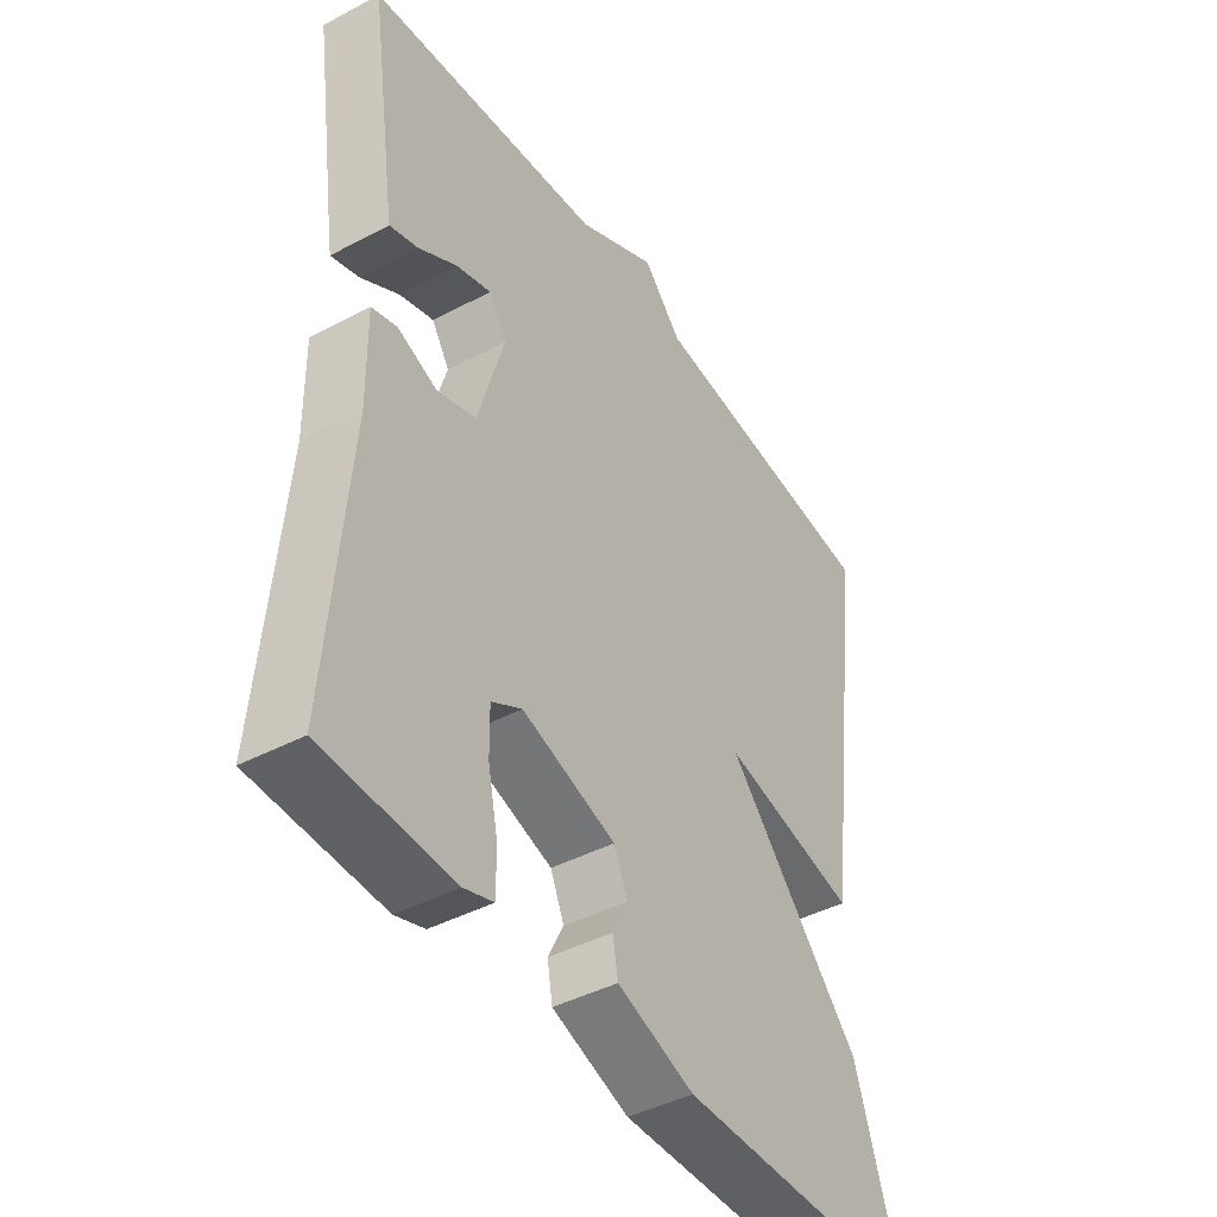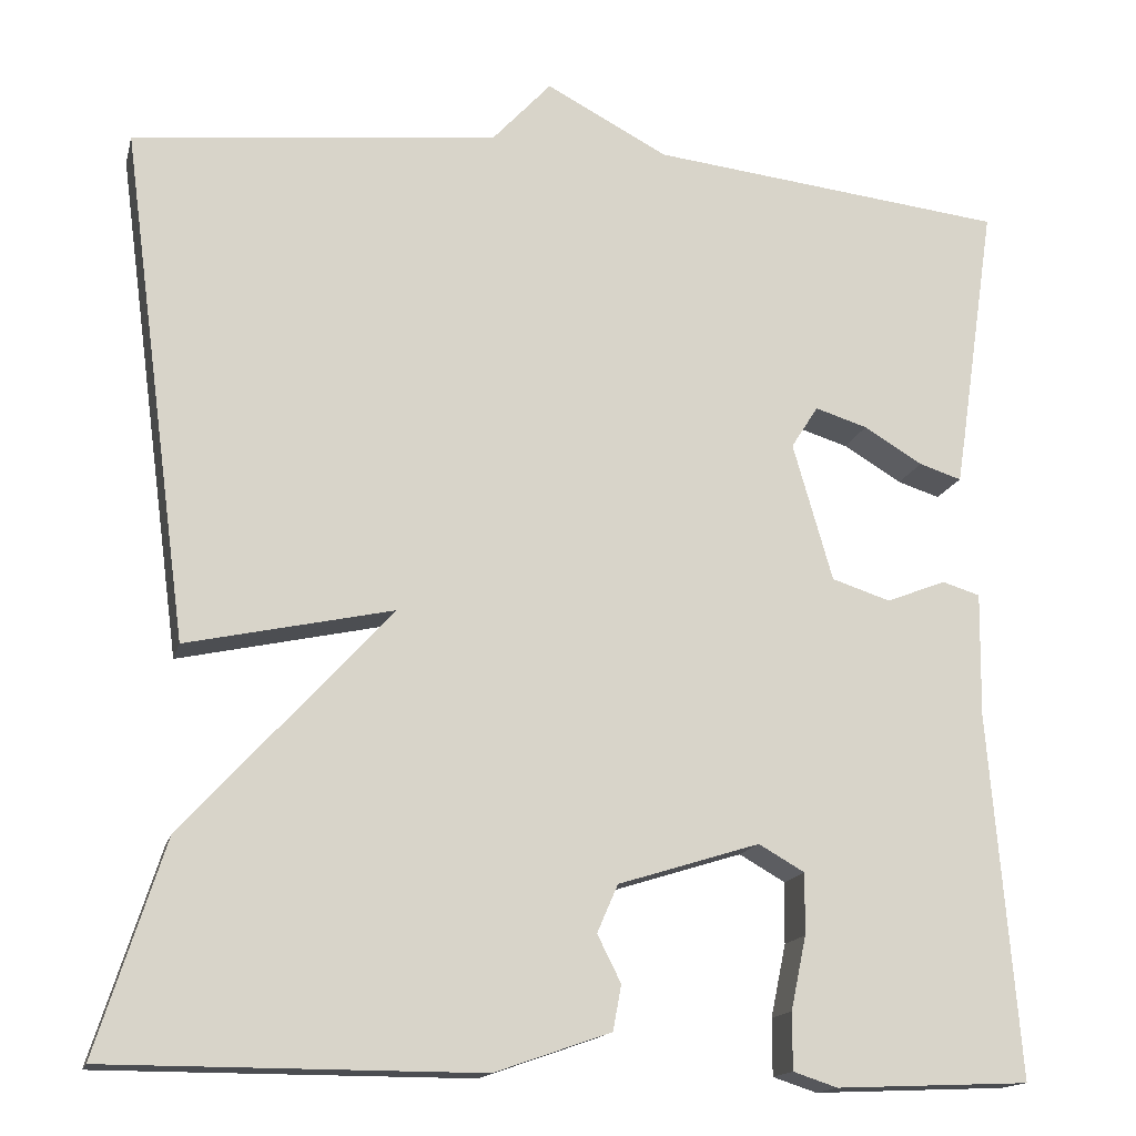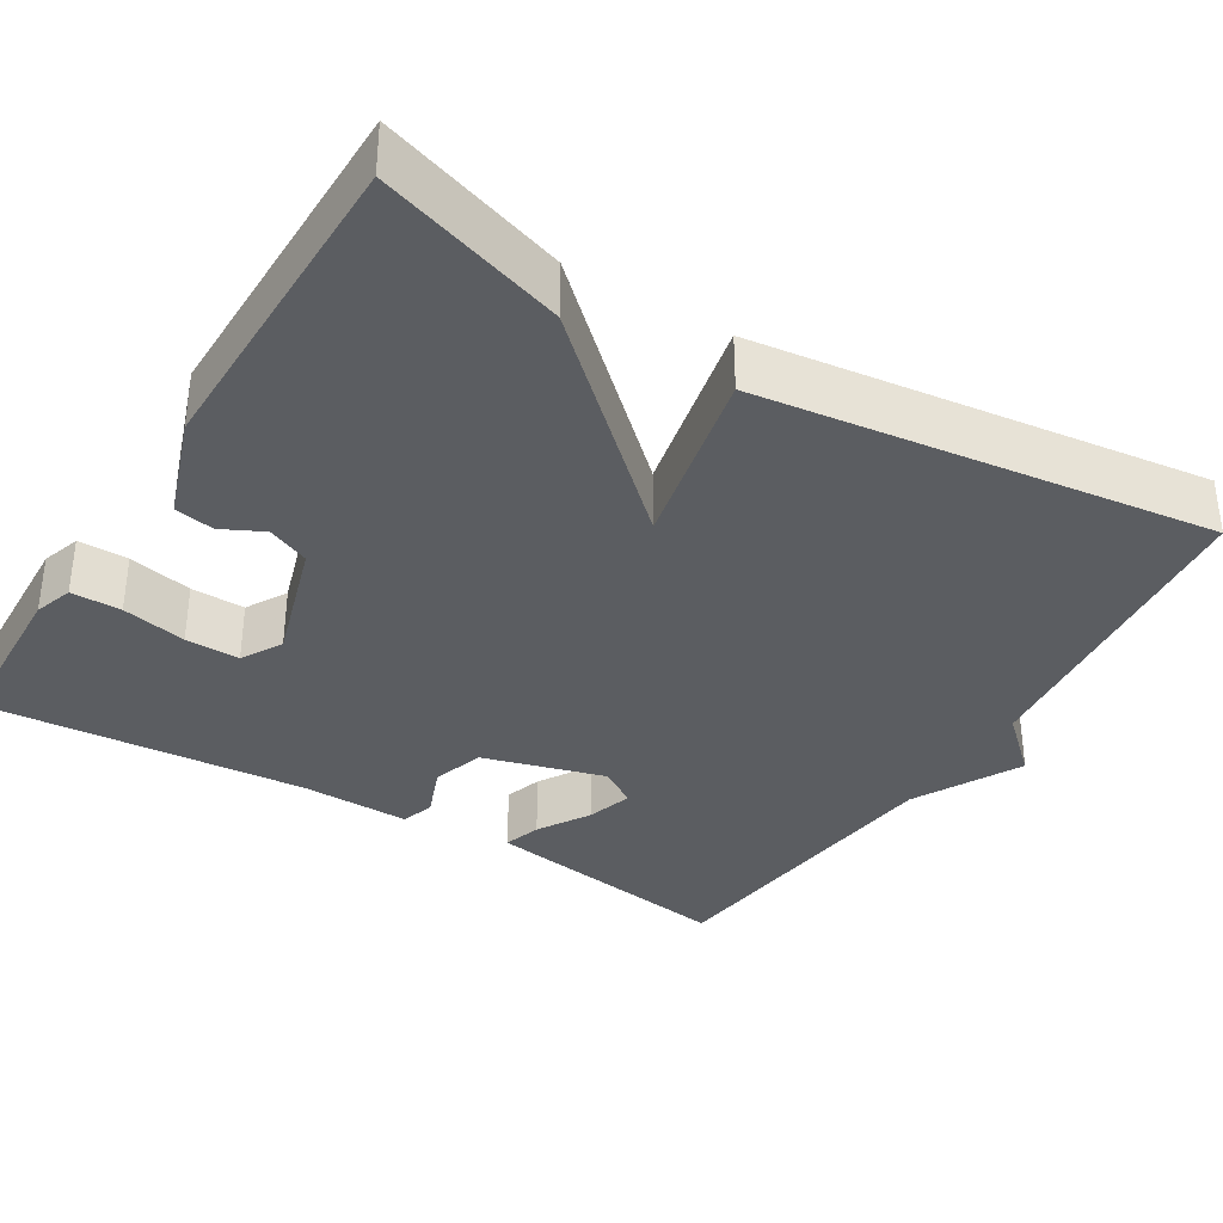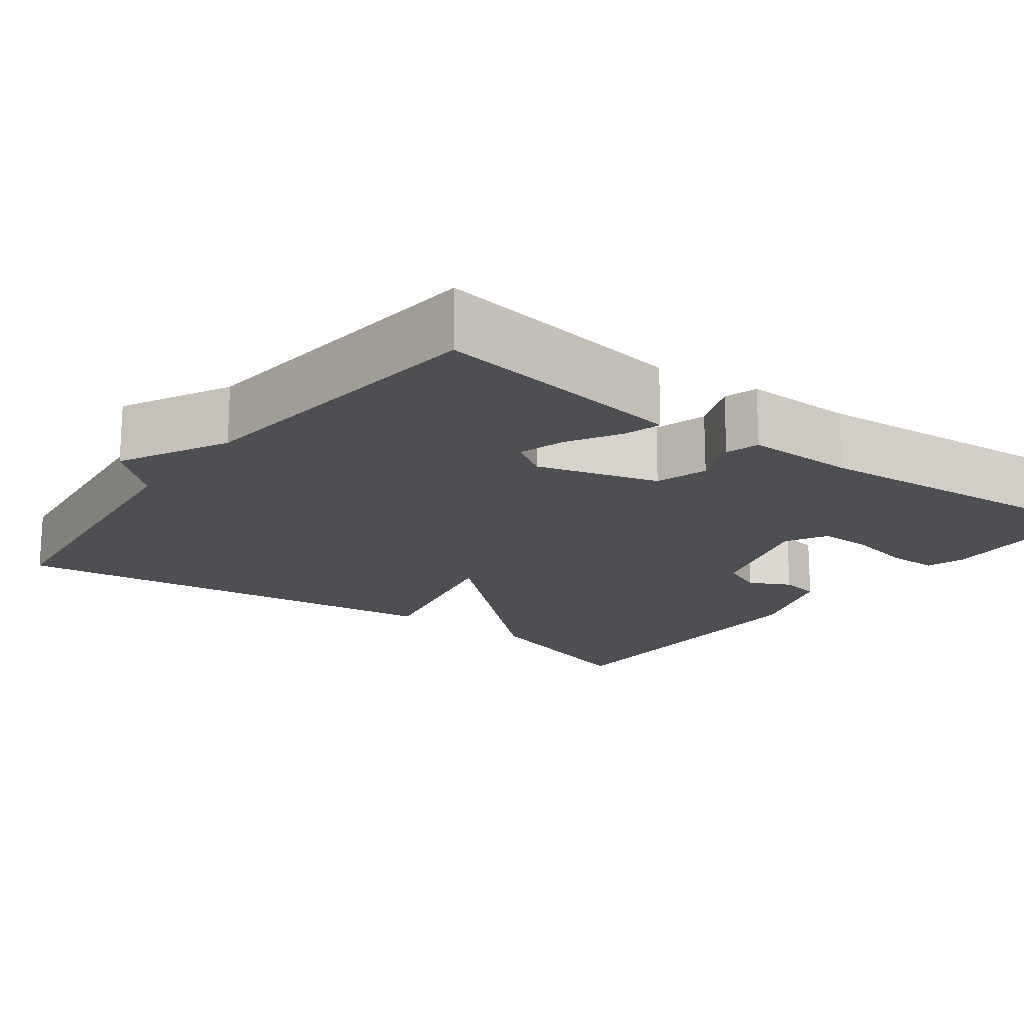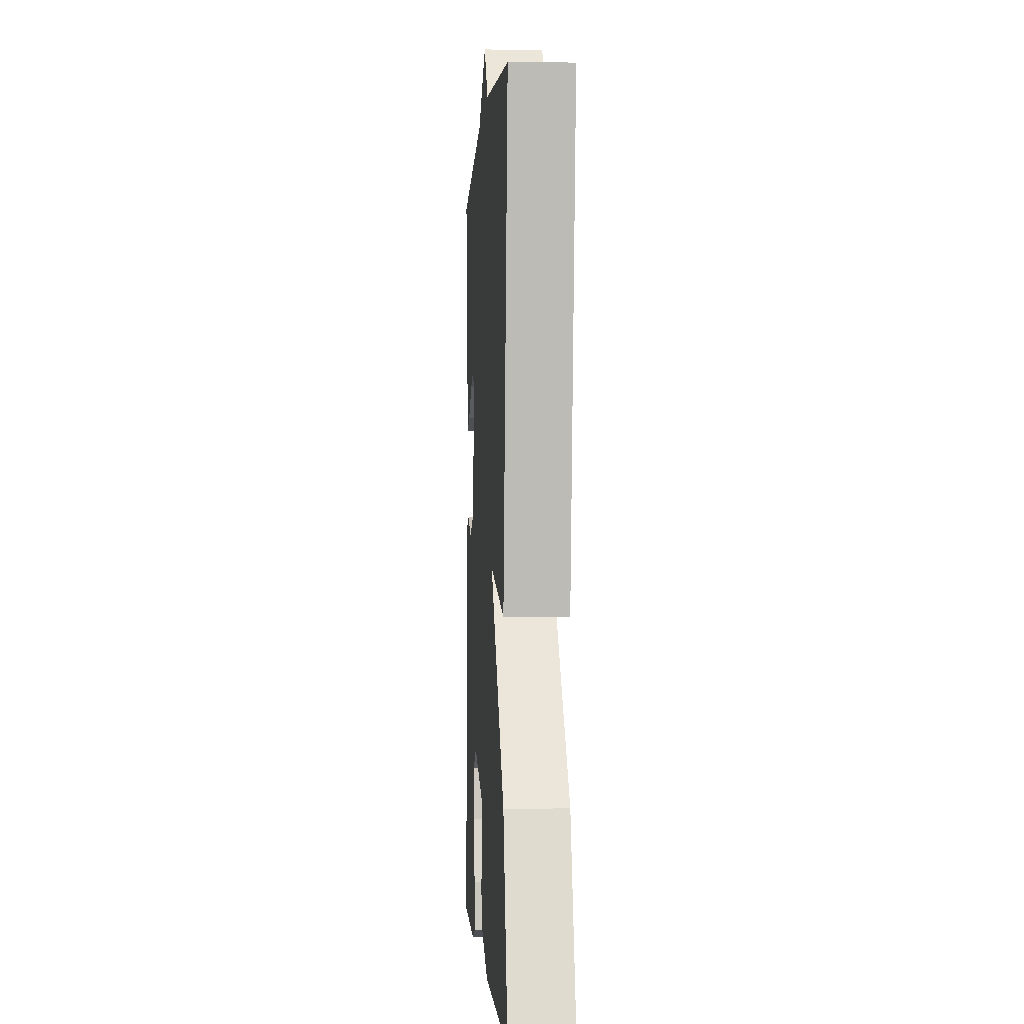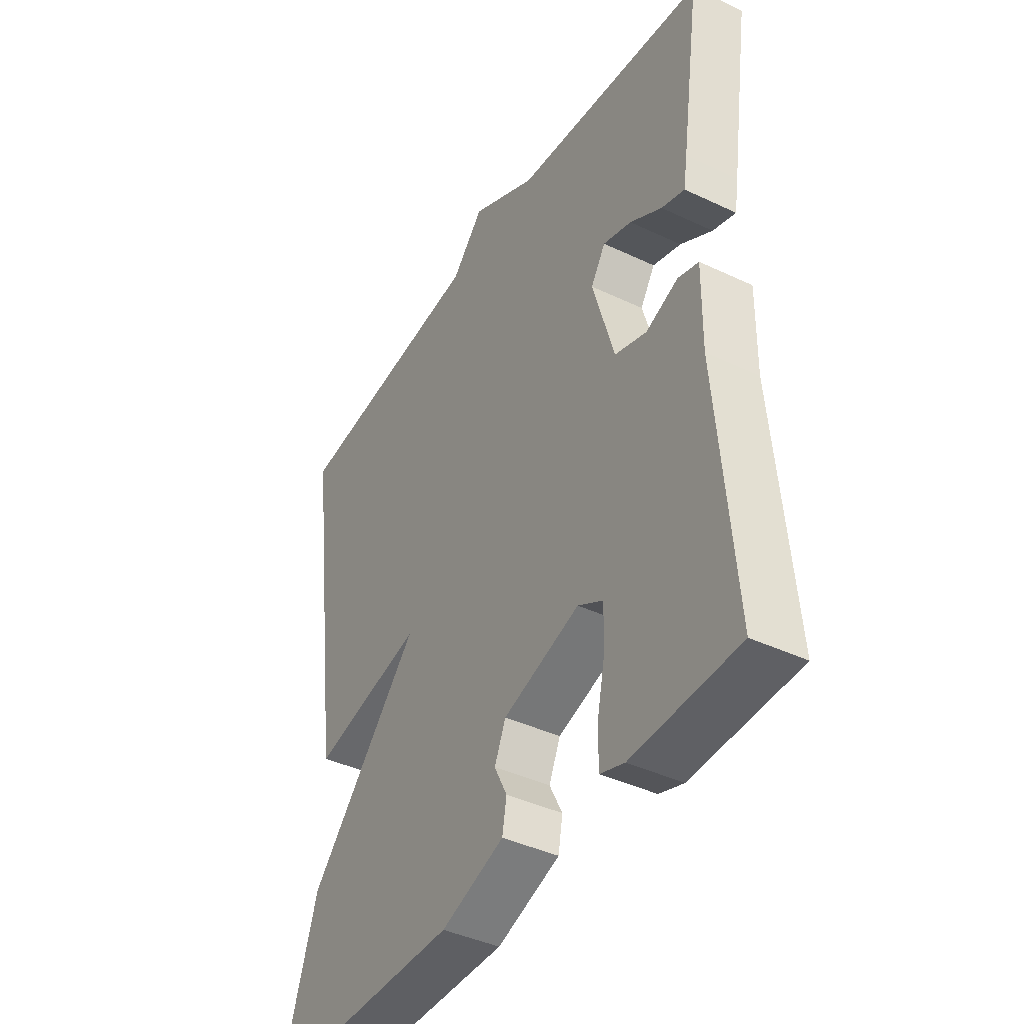
<metadata>
{"format":"obj","ext":"obj","renderer":"f3d","projection":"perspective","resolution":1024,"background":"white","views":[{"elev":-43.3,"azim":122.0,"up":"+Z"},{"elev":-15.6,"azim":-13.5,"up":"+Z"},{"elev":-35.4,"azim":-121.6,"up":"+Y"},{"elev":-17.6,"azim":53.4,"up":"+Y"},{"elev":-1.3,"azim":-93.5,"up":"+Z"},{"elev":-41.4,"azim":60.1,"up":"+Z"}]}
</metadata>
<code>
v -0.5 0.07 0.5
v -0.095 0.07 0.544
v -0.03 0.07 0.615
v 0.105 0.07 0.544
v 0.5 0.07 0.5
v 0.46 0.07 0.229
v 0.452 0.07 0.178
v 0.405 0.07 0.193
v 0.34 0.07 0.232
v 0.282 0.07 0.25
v 0.252 0.07 0.203
v 0.296 0.07 0.05
v 0.361 0.07 0.029
v 0.427 0.07 0.055
v 0.469 0.07 0.042
v 0.467 0.07 -0.096
v 0.5 0.07 -0.5
v 0.285 0.07 -0.509
v 0.236 0.07 -0.493
v 0.236 0.07 -0.43
v 0.253 0.07 -0.349
v 0.254 0.07 -0.281
v 0.203 0.07 -0.252
v 0.046 0.07 -0.301
v 0.023 0.07 -0.354
v 0.049 0.07 -0.406
v 0.04 0.07 -0.456
v -0.089 0.07 -0.501
v -0.5 0.07 -0.5
v -0.425 0.07 -0.266
v -0.196 0.07 -0.016
v -0.425 0.07 -0.066
v -0.5 0 0.5
v -0.095 0 0.544
v -0.03 0 0.615
v 0.105 0 0.544
v 0.5 0 0.5
v 0.46 0 0.229
v 0.452 0 0.178
v 0.405 0 0.193
v 0.34 0 0.232
v 0.282 0 0.25
v 0.252 0 0.203
v 0.296 0 0.05
v 0.361 0 0.029
v 0.427 0 0.055
v 0.469 0 0.042
v 0.467 0 -0.096
v 0.5 0 -0.5
v 0.285 0 -0.509
v 0.236 0 -0.493
v 0.236 0 -0.43
v 0.253 0 -0.349
v 0.254 0 -0.281
v 0.203 0 -0.252
v 0.046 0 -0.301
v 0.023 0 -0.354
v 0.049 0 -0.406
v 0.04 0 -0.456
v -0.089 0 -0.501
v -0.5 0 -0.5
v -0.425 0 -0.266
v -0.196 0 -0.016
v -0.425 0 -0.066
f 31 32 1 2
f 29 30 31
f 28 29 31
f 27 28 31
f 26 27 31
f 25 26 31
f 2 3 4
f 31 2 4
f 25 31 4
f 24 25 4
f 23 24 4
f 22 23 4
f 19 20 21
f 18 19 21
f 17 18 21
f 16 17 21
f 16 21 22
f 15 16 22
f 14 15 22
f 13 14 22
f 12 13 22
f 11 12 22 4
f 7 8 9
f 6 7 9
f 5 6 9
f 4 5 9
f 4 9 10
f 4 10 11
f 34 33 64 63
f 63 62 61
f 63 61 60
f 63 60 59
f 63 59 58
f 63 58 57
f 36 35 34
f 36 34 63
f 36 63 57
f 36 57 56
f 36 56 55
f 36 55 54
f 53 52 51
f 53 51 50
f 53 50 49
f 53 49 48
f 54 53 48
f 54 48 47
f 54 47 46
f 54 46 45
f 54 45 44
f 36 54 44 43
f 41 40 39
f 41 39 38
f 41 38 37
f 41 37 36
f 42 41 36
f 43 42 36
f 1 33 34 2
f 2 34 35 3
f 3 35 36 4
f 4 36 37 5
f 5 37 38 6
f 6 38 39 7
f 7 39 40 8
f 8 40 41 9
f 9 41 42 10
f 10 42 43 11
f 11 43 44 12
f 12 44 45 13
f 13 45 46 14
f 14 46 47 15
f 15 47 48 16
f 16 48 49 17
f 17 49 50 18
f 18 50 51 19
f 19 51 52 20
f 20 52 53 21
f 21 53 54 22
f 22 54 55 23
f 23 55 56 24
f 24 56 57 25
f 25 57 58 26
f 26 58 59 27
f 27 59 60 28
f 28 60 61 29
f 29 61 62 30
f 30 62 63 31
f 31 63 64 32
f 32 64 33 1

</code>
